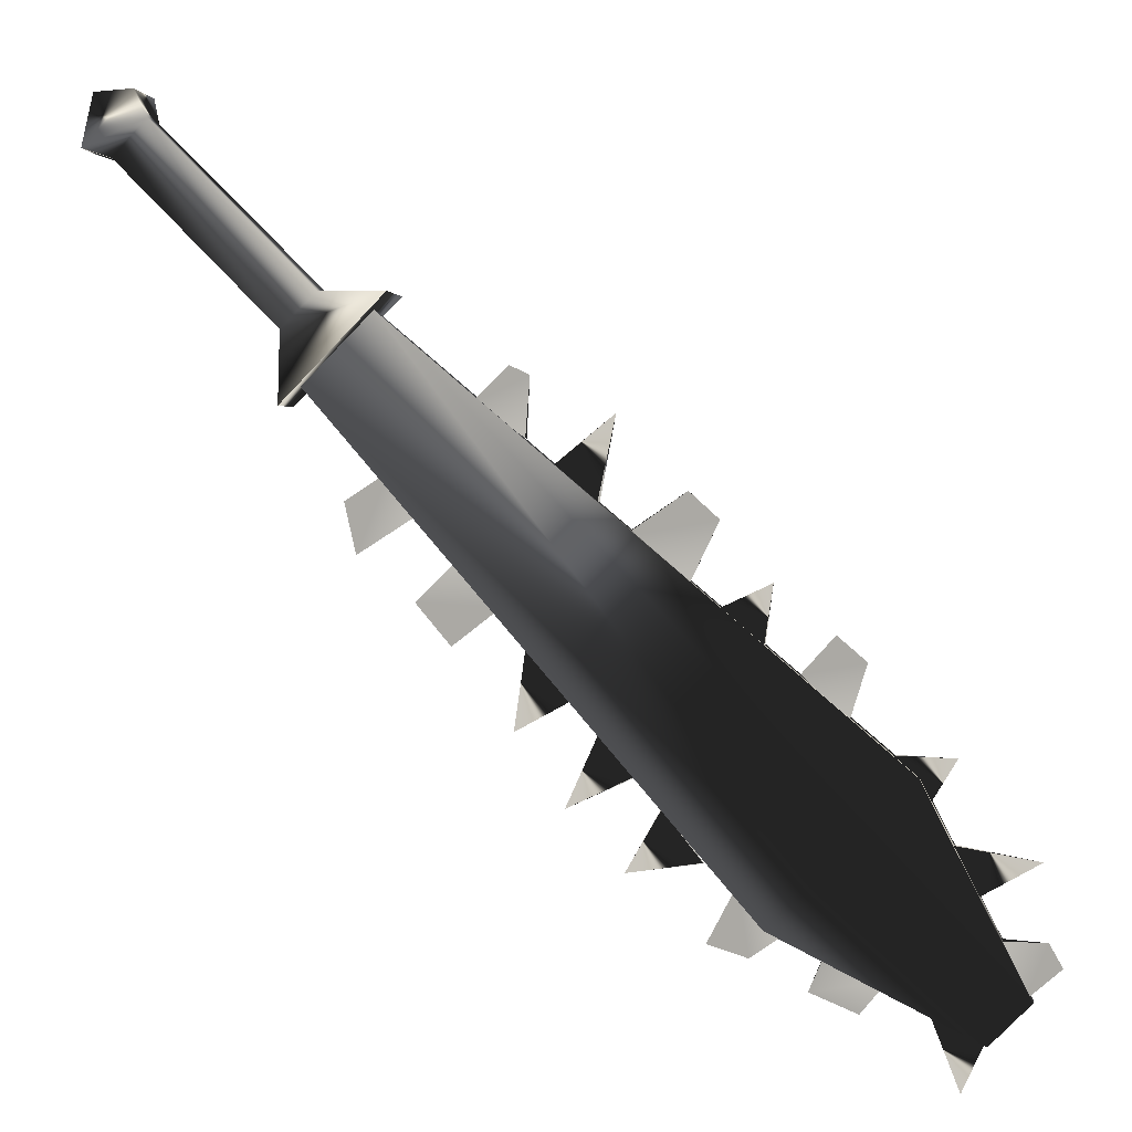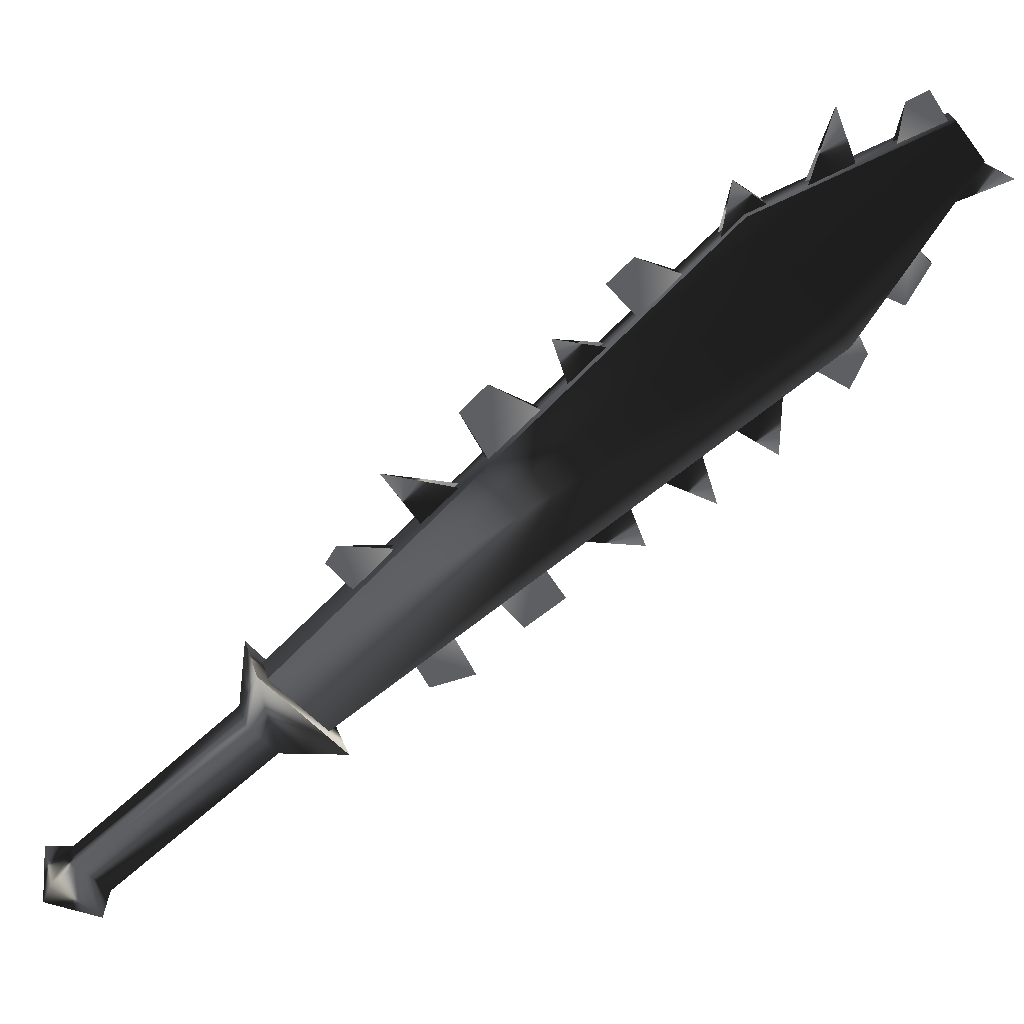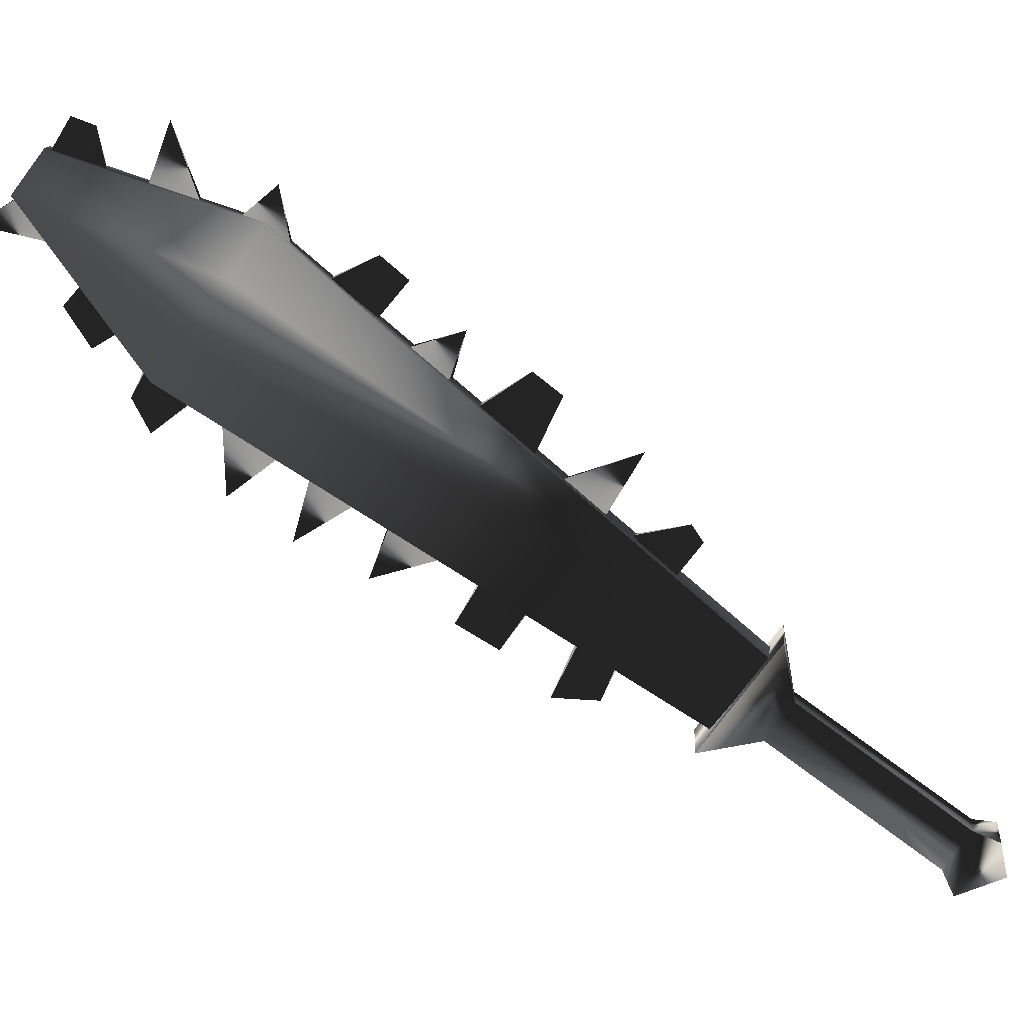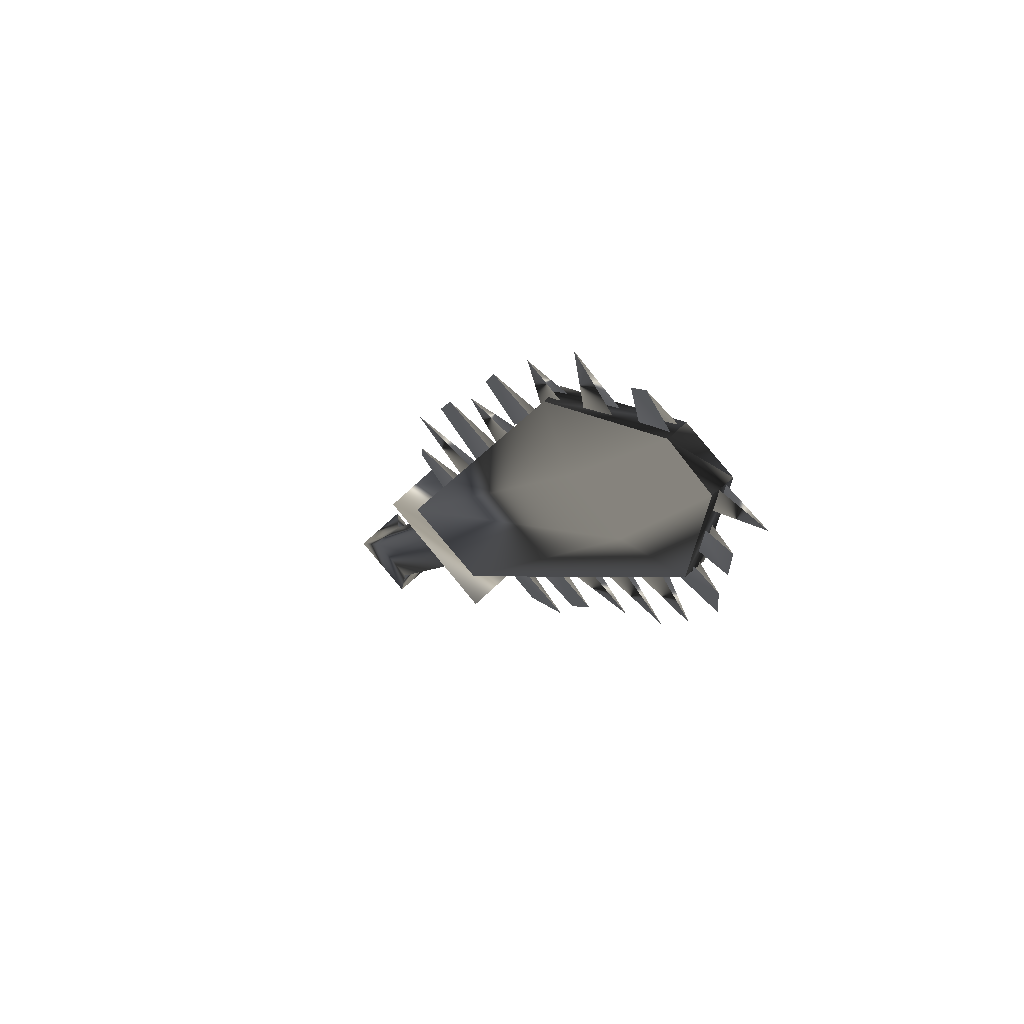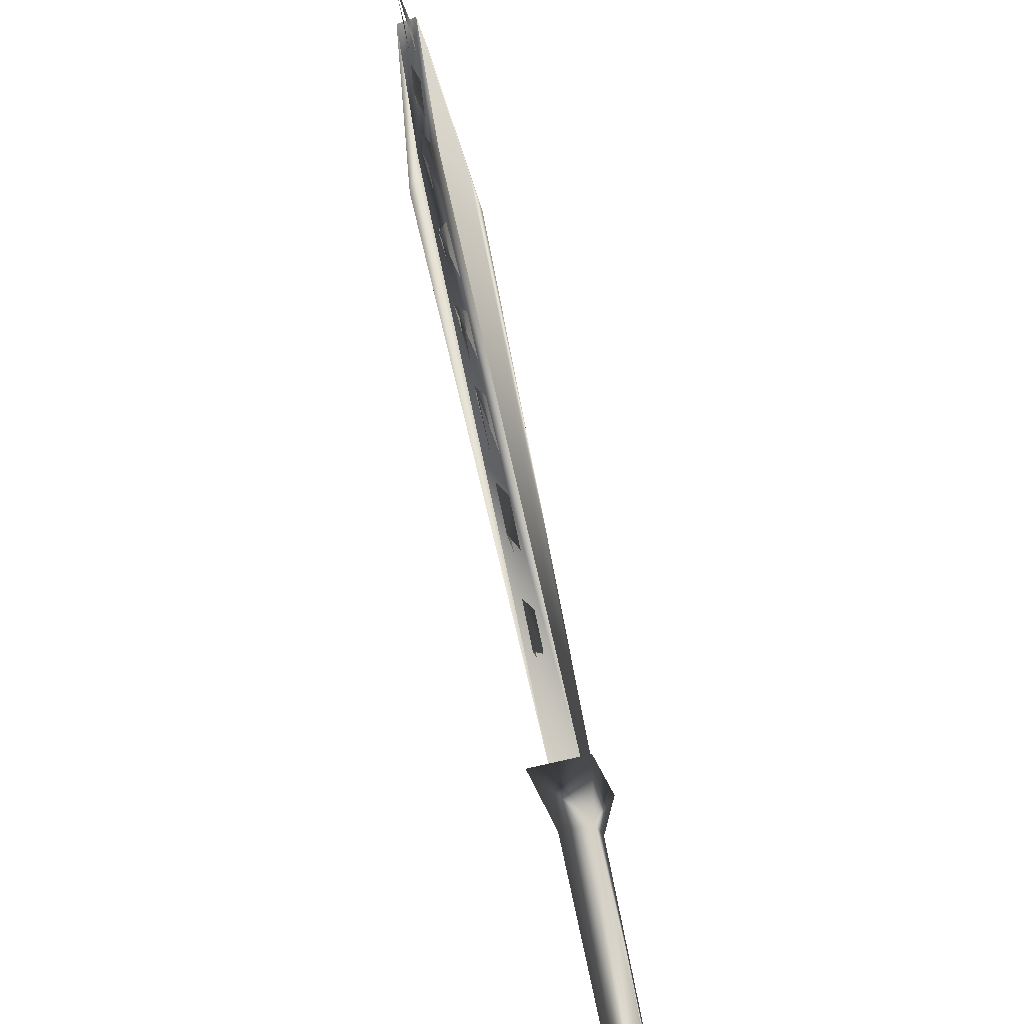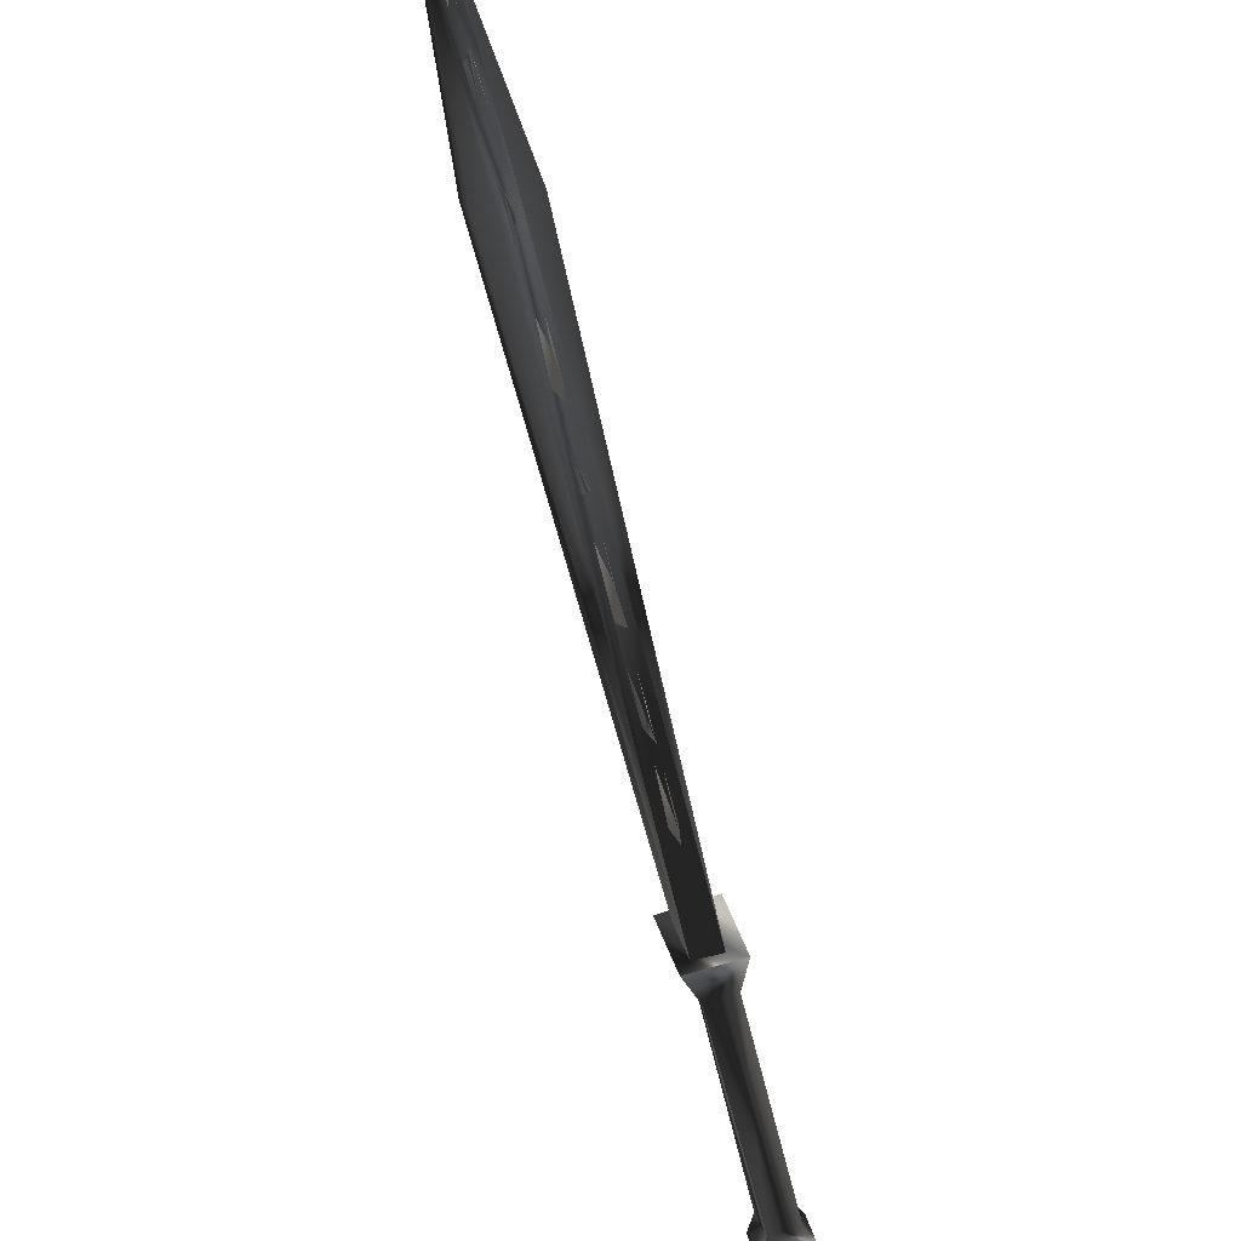
<metadata>
{"format":"obj","ext":"obj","renderer":"f3d","projection":"perspective","resolution":1024,"background":"white","views":[{"elev":-38.3,"azim":-76.3,"up":"+Y"},{"elev":34.1,"azim":-68.2,"up":"+Z"},{"elev":14.9,"azim":133.4,"up":"+Z"},{"elev":-43.8,"azim":23.1,"up":"+Y"},{"elev":-77.2,"azim":54.2,"up":"+Z"},{"elev":69.7,"azim":-157.5,"up":"+Z"}]}
</metadata>
<code>
o Models/weapon/frames/weapon_crouch_pain_1
v -8.32 -8.588 -16.72
v -8.572 -7.04 -14.92
v -9.139 -7.482 -14.84
v -7.753 -8.146 -16.72
v 0.1828 -18.54 -8.491
v -1.014 -15.96 -4.737
v -0.7619 -18.17 -7.264
v -0.1951 -16.4 -5.964
v -1.329 -17.36 -5.892
v 0.4347 -17.21 -7.336
v -1.392 -16.25 -4.737
v 0.6237 -18.25 -8.491
v 2.198 -20.83 -4.16
v 2.135 -19.87 -3.077
v 1.757 -20.16 -3.077
v 2.639 -20.53 -4.16
v -1.707 -15.74 -5.459
v -6.304 -10.36 -11.67
v -7.438 -9.104 -13.11
v -2.966 -14.26 -6.903
v -4.037 -13.01 -8.419
v 1.002 -18.98 -3.727
v -0.447 -17.29 -4.593
v -5.234 -11.61 -10.22
v 1.253 -19.06 -2.572
v -7.753 -8.441 -12.17
v -3.281 -13.6 -6.037
v -6.808 -9.473 -10.01
v -1.392 -15.89 -3.871
v 0.1828 -17.73 -2.427
v -5.612 -10.95 -8.707
v -4.163 -12.64 -7.192
v 1.128 -18.83 -3.727
v -2.777 -14.12 -6.903
v -5.108 -11.46 -10.22
v -6.178 -10.21 -11.67
v -7.249 -8.957 -13.11
v -1.518 -15.59 -5.459
v -3.848 -12.94 -8.419
v -0.2581 -17.14 -4.593
v -3.344 -13.82 -7.625
v -0.8879 -16.7 -4.665
v 1.82 -20.01 -3.221
v -5.675 -11.09 -10.73
v 0.4347 -18.32 -4.088
v -2.211 -15.15 -6.037
v -4.415 -12.57 -8.996
v -6.808 -9.767 -12.03
v -5.108 -11.46 -8.13
v -7.564 -8.662 -11.74
v 1.631 -19.5 -2.355
v -2.84 -14.12 -5.459
v 2.009 -19.87 -3.221
v -2.085 -15 -6.037
v -5.486 -11.02 -10.73
v -4.289 -12.42 -8.996
v -6.682 -9.694 -12.03
v 0.6237 -18.17 -4.088
v -3.155 -13.67 -7.625
v -0.699 -16.55 -4.665
v 1.253 -19.5 -6.037
v 0.6866 -18.83 -7.192
v 1.316 -19.5 -7.769
v 1.757 -19.94 -6.758
v 1.442 -19.35 -6.037
v 0.8126 -18.69 -7.192
v 0.7496 -18.83 -8.924
v 0.4347 -18.54 -8.058
v -0.3211 -17.66 -8.924
v 0.4347 -18.54 -9.79
v -0.1321 -17.58 -8.924
v 0.5607 -18.39 -8.13
v -3.218 -14.26 -11.81
v -4.226 -13.08 -12.61
v -2.84 -14.63 -13.25
v -4.037 -12.94 -12.61
v -3.092 -14.12 -11.81
v -4.856 -12.27 -14.99
v -4.163 -13.08 -14.34
v -4.604 -12.57 -13.11
v -5.423 -11.61 -13.76
v -5.234 -11.54 -13.76
v -4.478 -12.42 -13.11
v -5.612 -11.32 -16.14
v -6.115 -10.8 -14.48
v -6.745 -10.06 -15.13
v -6.43 -10.43 -16.21
v -6.556 -9.989 -15.13
v -5.989 -10.65 -14.55
v 2.261 -20.6 -4.16
v 1.694 -19.94 -5.315
v 3.017 -21.42 -4.882
v 2.387 -20.46 -4.16
v 1.82 -19.79 -5.315
v -0.699 -17.21 -11.31
v -0.573 -17.14 -9.574
v -0.699 -17.21 -9.574
v -1.392 -16.11 -10.3
v -1.518 -16.25 -10.3
v -1.707 -16.03 -12.39
v -1.896 -15.52 -10.58
v -2.022 -15.59 -10.58
v -2.588 -14.71 -11.38
v -2.714 -14.85 -11.38
v -8.446 -9.178 -17.15
v -7.312 -8.219 -17.23
v -8.509 -6.598 -14.41
v -9.642 -7.482 -14.41
v -9.264 -7.703 -16.94
v -8.635 -7.187 -17.01
v -9.013 -6.598 -16
v -9.642 -7.114 -16
v -12.04 -4.386 -20.11
v -11.41 -3.87 -20.18
v -11.85 -3.354 -19.17
v -12.48 -3.796 -19.17
v -12.41 -4.312 -20.69
v -11.41 -3.501 -20.76
v -11.97 -2.617 -19.32
v -13.04 -3.428 -19.32
v -12.67 -2.838 -20.47
f 108 107 106
f 106 105 108
f 120 117 121
f 117 118 121
f 118 119 121
f 119 120 121
f 116 113 117
f 116 117 120
f 117 113 114
f 114 118 117
f 118 114 115
f 115 119 118
f 115 116 120
f 115 120 119
f 116 112 109
f 109 113 116
f 113 109 110
f 110 114 113
f 114 110 111
f 111 115 114
f 115 111 112
f 112 116 115
f 108 105 109
f 108 109 112
f 105 106 110
f 105 110 109
f 110 106 107
f 107 111 110
f 111 107 108
f 108 112 111
f 14 15 11
f 14 11 6
f 16 12 5
f 16 5 13
f 15 13 7
f 7 9 15
f 15 9 11
f 6 8 14
f 16 14 8
f 8 10 16
f 5 7 13
f 16 10 12
f 4 1 5
f 4 5 12
f 5 1 7
f 7 1 3
f 7 3 9
f 9 3 11
f 11 3 2
f 2 6 11
f 6 2 8
f 10 8 2
f 2 4 10
f 10 4 12
f 16 13 15
f 15 14 16
f 61 63 62
f 61 64 63
f 65 63 64
f 63 65 66
f 67 69 68
f 69 67 70
f 67 71 70
f 67 72 71
f 75 74 73
f 75 77 76
f 78 80 79
f 80 78 81
f 78 83 82
f 79 83 78
f 84 86 85
f 86 84 87
f 84 88 87
f 84 89 88
f 90 92 91
f 92 93 94
f 97 95 99
f 95 96 98
f 102 100 104
f 100 101 103
f 45 23 30
f 30 40 58
f 52 46 20
f 20 27 52
f 52 27 34
f 52 34 54
f 49 47 24
f 24 31 49
f 49 31 35
f 49 35 56
f 44 18 28
f 28 36 55
f 50 48 19
f 19 26 50
f 50 26 37
f 50 37 57
f 43 22 25
f 43 25 51
f 53 51 25
f 25 33 53
f 42 17 29
f 29 38 60
f 41 21 32
f 32 39 59

</code>
